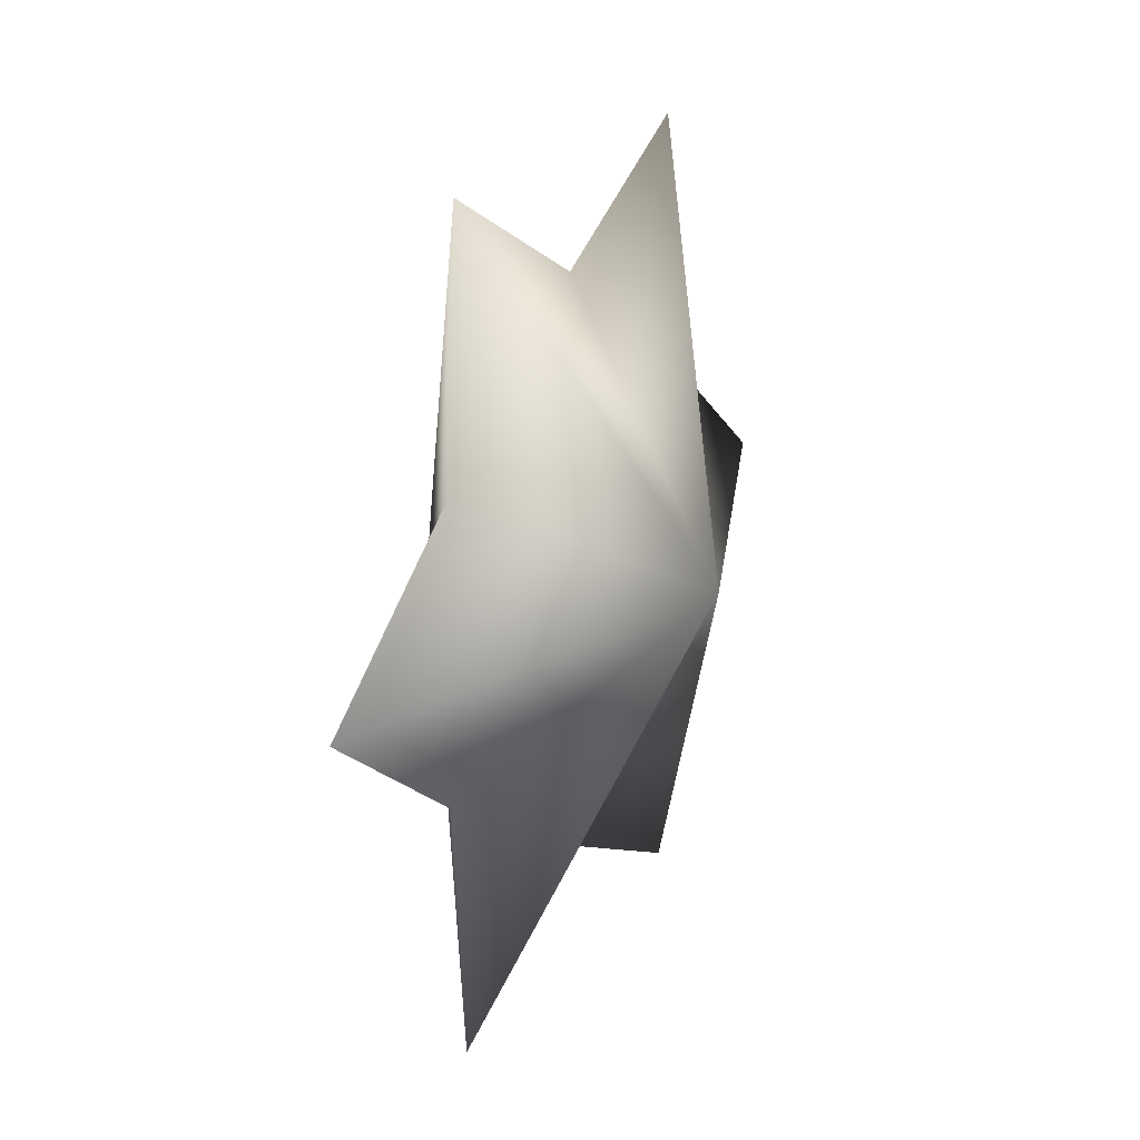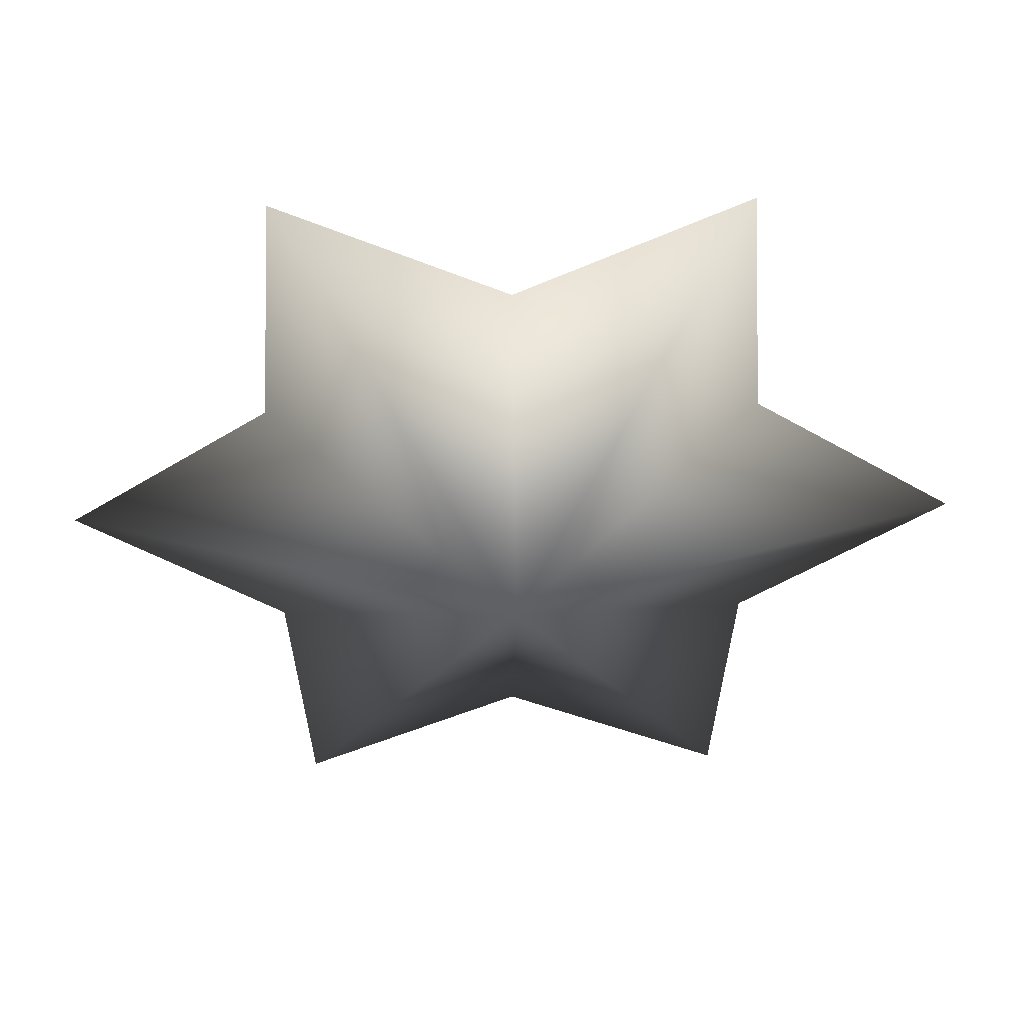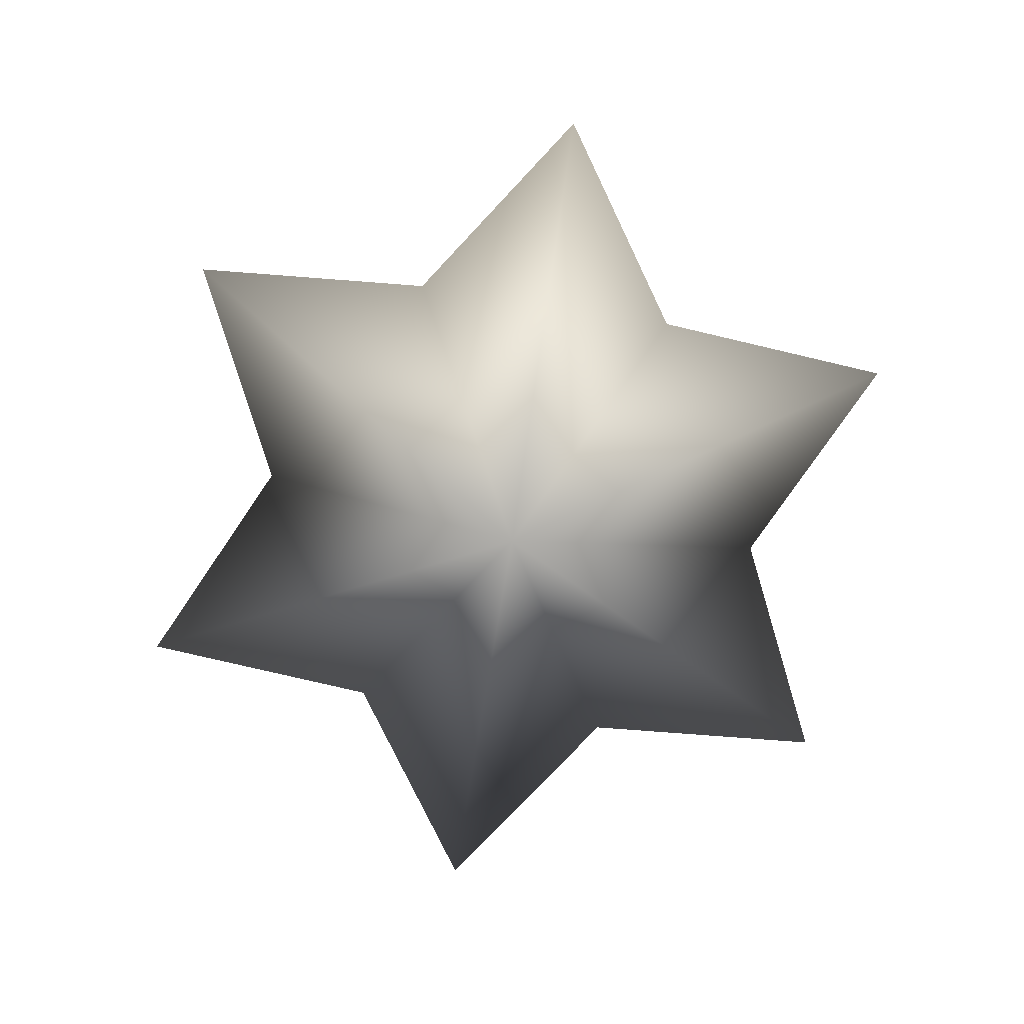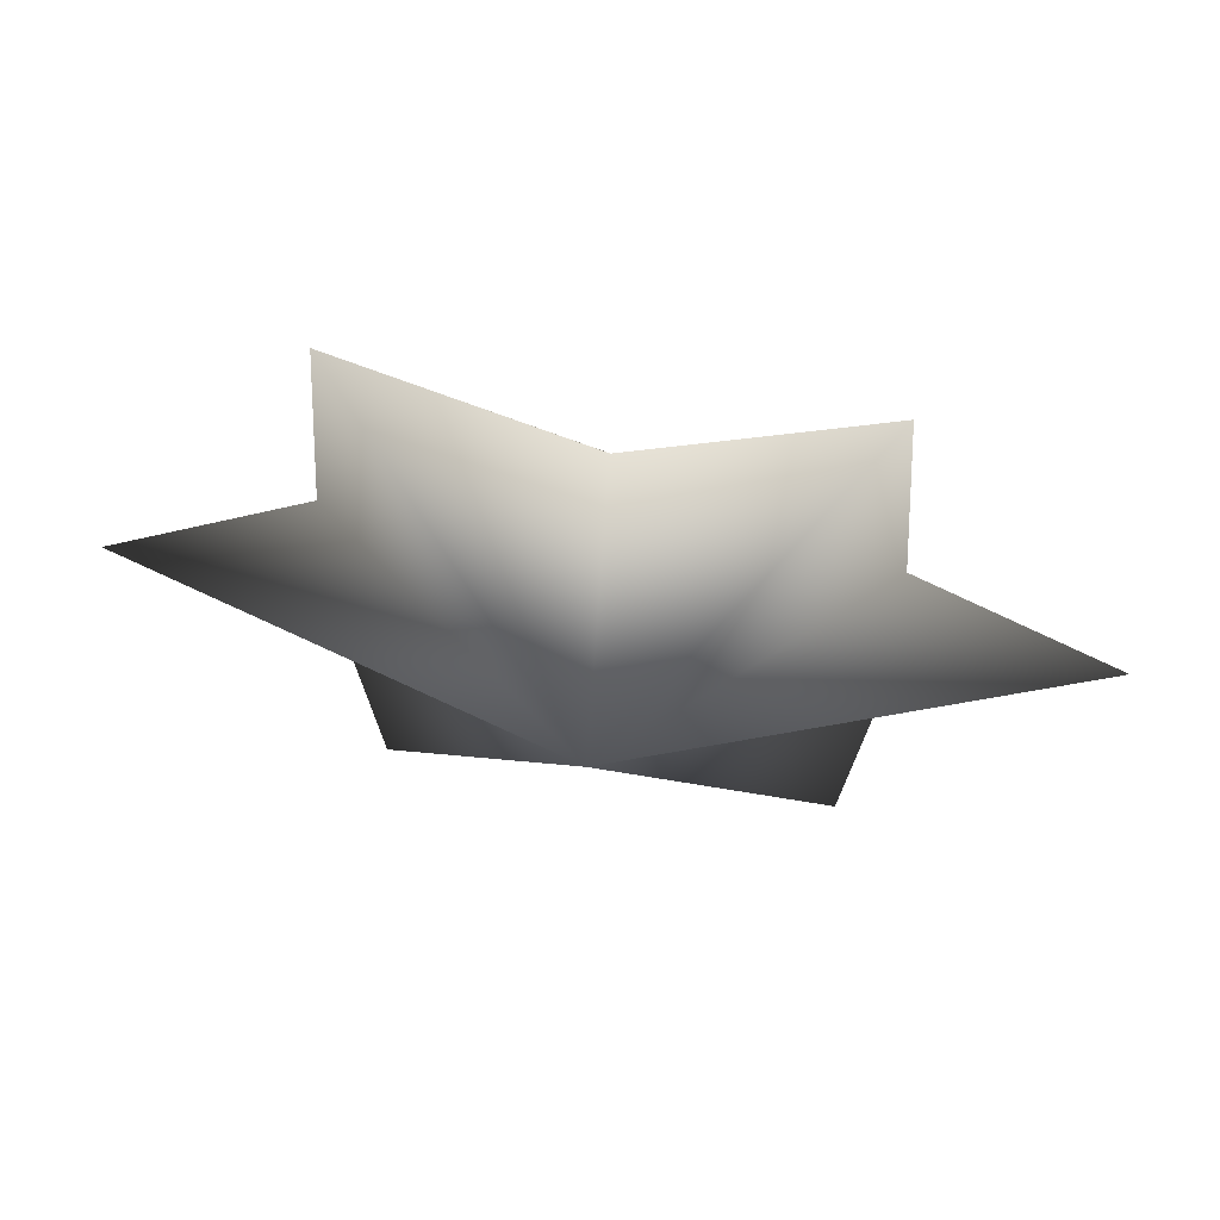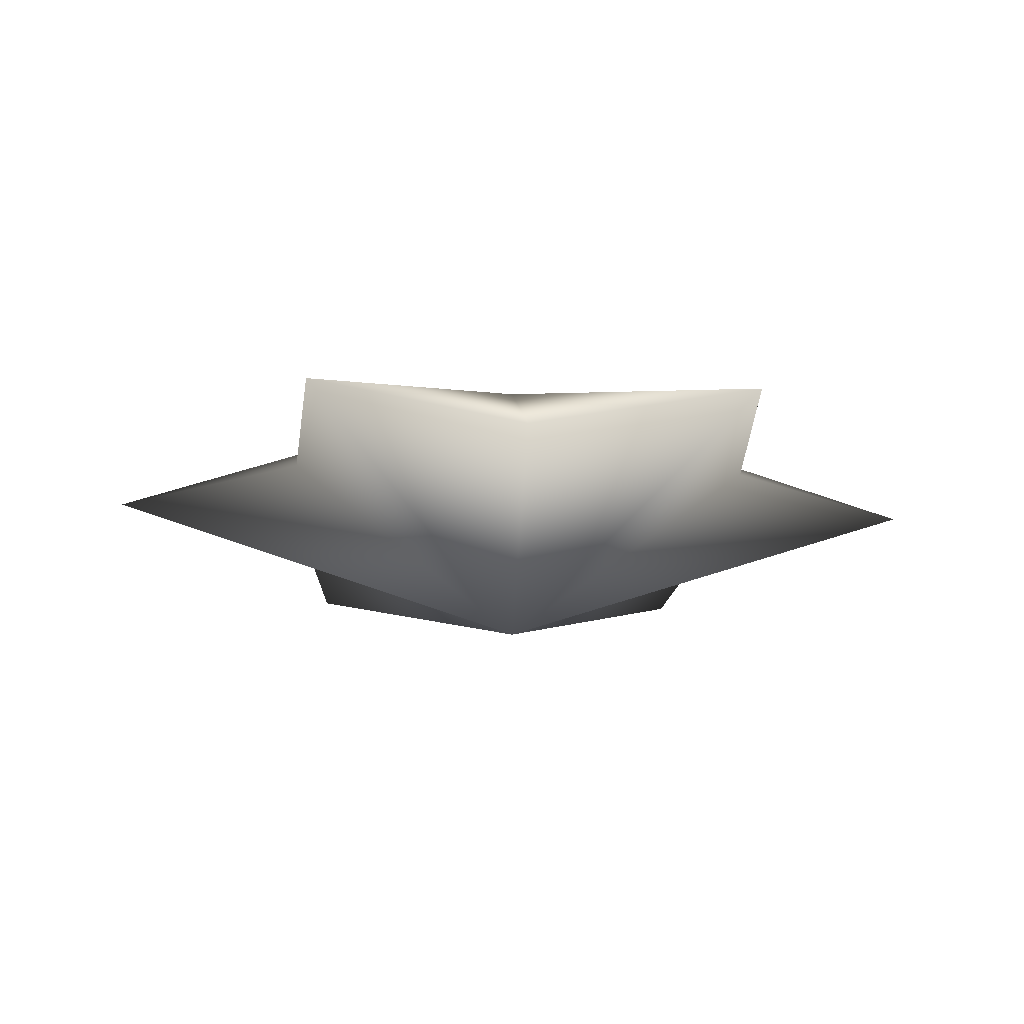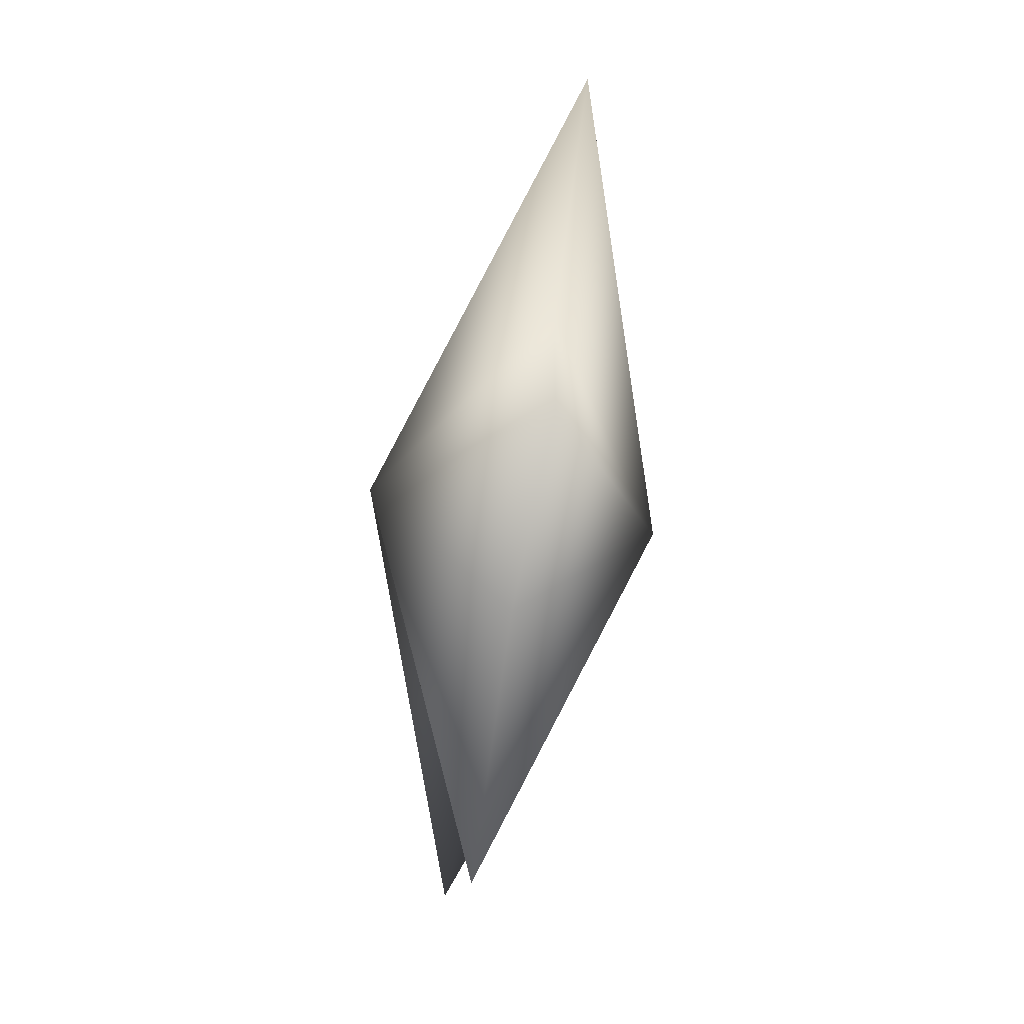
<metadata>
{"format":"obj","ext":"obj","renderer":"f3d","projection":"perspective","resolution":1024,"background":"white","views":[{"elev":19.6,"azim":-65.5,"up":"+Y"},{"elev":43.1,"azim":-1.6,"up":"+Y"},{"elev":-77.6,"azim":81.2,"up":"+Z"},{"elev":64.6,"azim":-172.2,"up":"+Y"},{"elev":-19.0,"azim":116.6,"up":"+Z"},{"elev":-71.3,"azim":-99.4,"up":"+Y"}]}
</metadata>
<code>
v 0 0 0.004306
v -0.01309 0 0
v -0.007107 0.004104 0
v -0.007107 -0.004104 0
v -0.006545 -0.01134 0
v 0 -0.008207 0
v 0.006545 -0.01134 0
v 0.007107 -0.004104 0
v 0.01309 0 0
v 0.007107 0.004104 0
v 0.006545 0.01134 0
v 0 0.008207 0
v -0.006545 0.01133 0
v 0 -0 -0.004306
f 1 3 2
f 4 1 2
f 5 1 4
f 6 1 5
f 7 1 6
f 1 7 8
f 9 1 8
f 1 9 10
f 11 1 10
f 1 11 12
f 13 1 12
f 1 13 3
f 3 14 2
f 14 4 2
f 14 5 4
f 14 6 5
f 14 7 6
f 7 14 8
f 14 9 8
f 9 14 10
f 14 11 10
f 11 14 12
f 14 13 12
f 13 14 3

</code>
